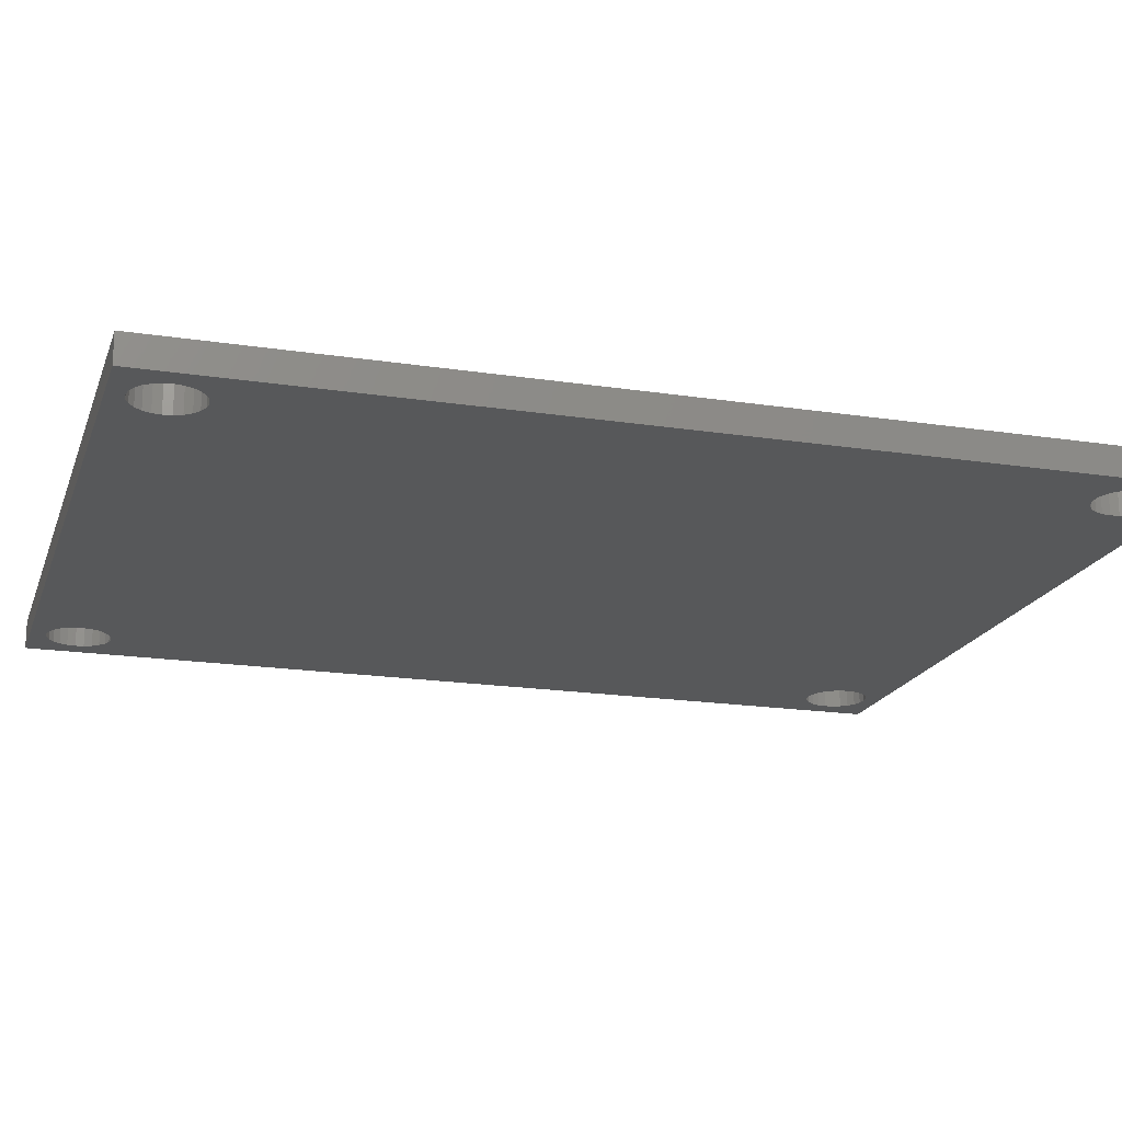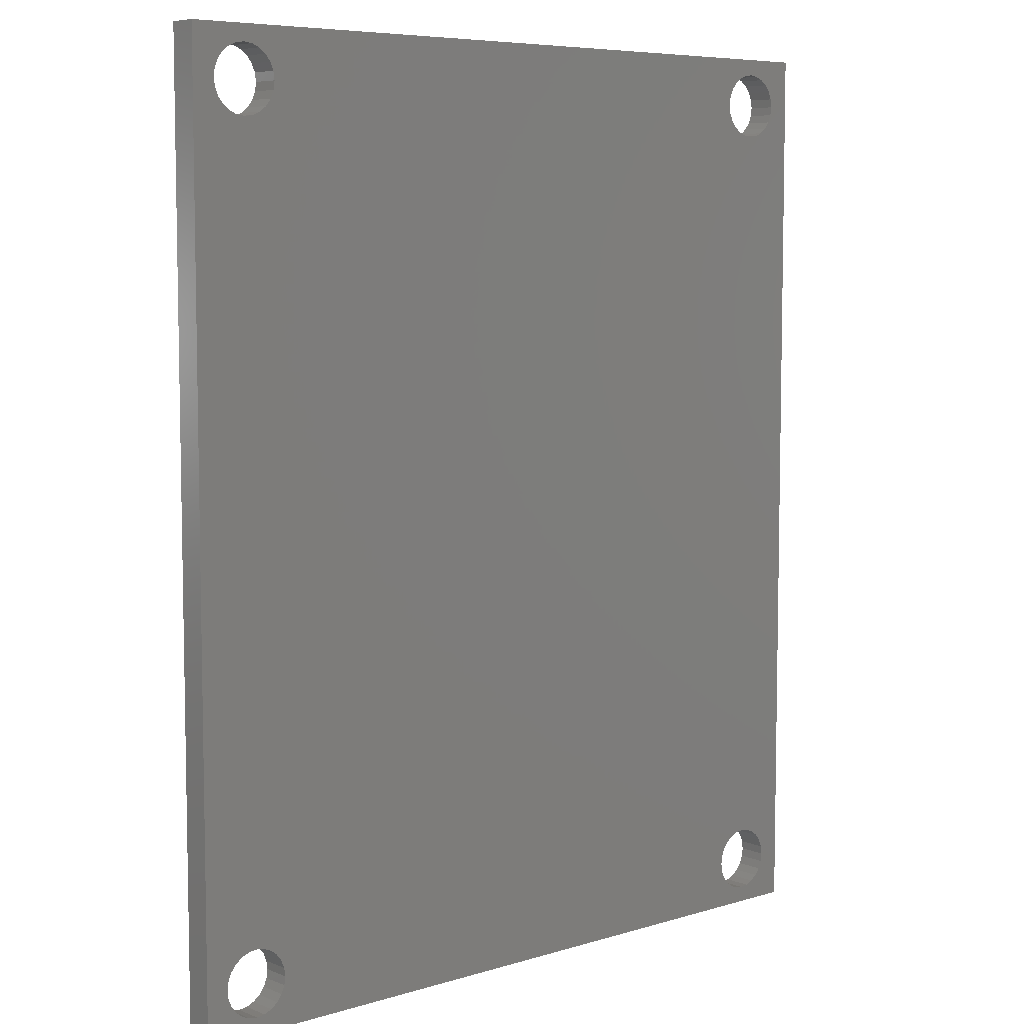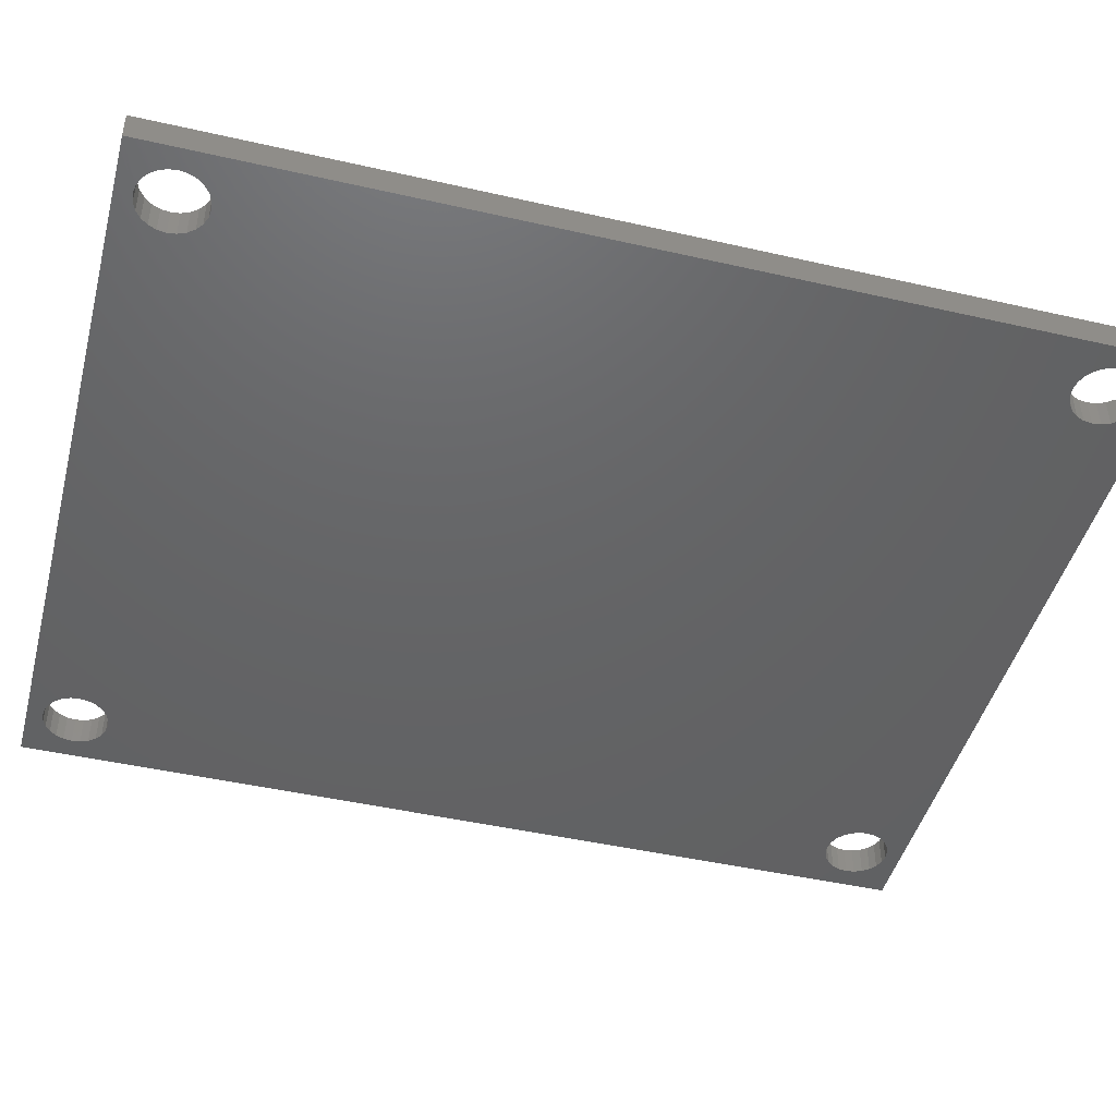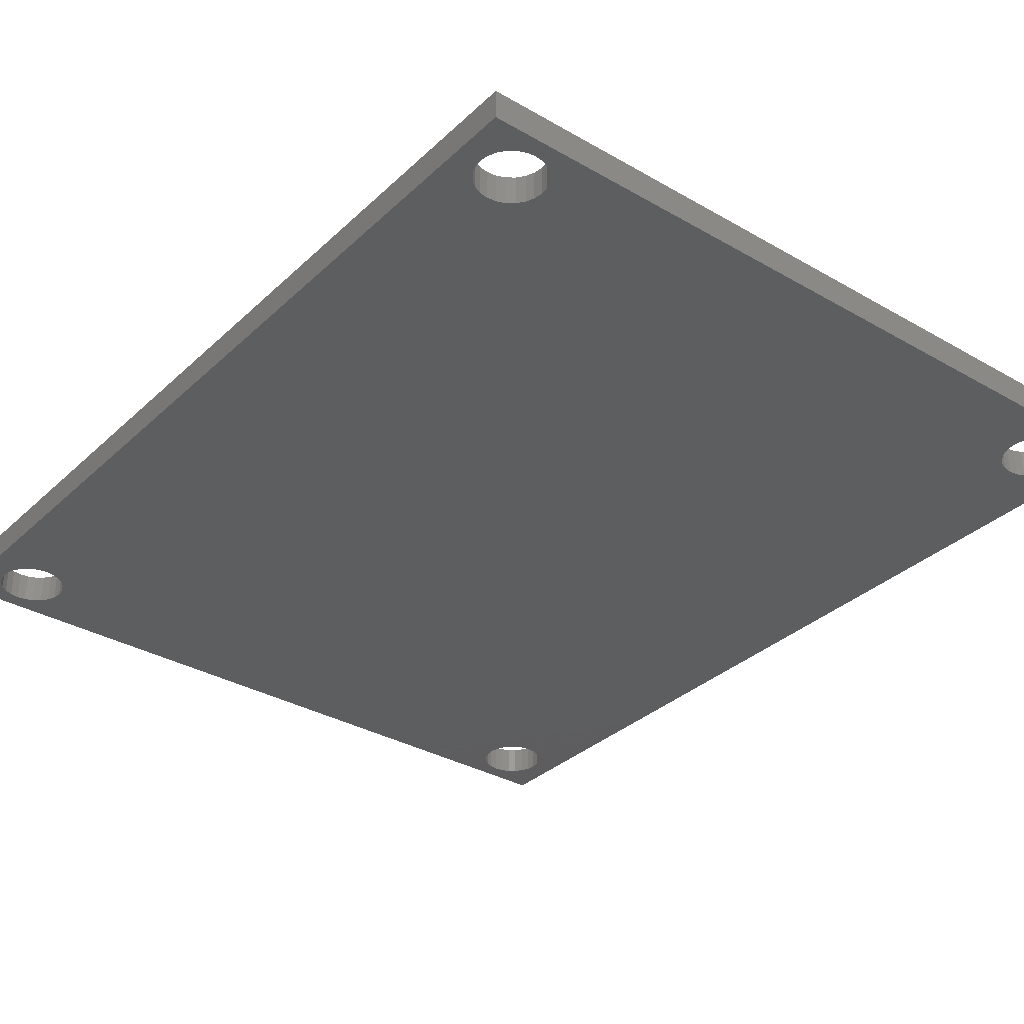
<metadata>
{"format":"stl","ext":"stl","renderer":"f3d","projection":"perspective","resolution":1024,"background":"white","views":[{"elev":-18.7,"azim":73.6,"up":"+Y"},{"elev":6.8,"azim":-41.4,"up":"+Z"},{"elev":-45.7,"azim":75.3,"up":"+Y"},{"elev":-33.3,"azim":-38.4,"up":"+Y"}]}
</metadata>
<code>
# stl→obj: 266 verts, 544 faces
v 4.458 185.4 -10.48
v 4.4 185.4 -10.04
v 3.245 185.4 -12.58
v 4.627 185.4 -10.89
v 4.897 185.4 -11.24
v 4.627 185.4 -9.187
v 3.245 185.4 -2.925
v 4.458 185.4 -9.597
v 4.897 185.4 -8.834
v 5.25 185.4 -8.564
v 4.4 185.4 -2.925
v 5.66 185.4 -8.394
v 6.1 185.4 -8.337
v 6.54 185.4 -8.394
v 6.95 185.4 -8.564
v 13.24 185.4 -2.925
v 7.302 185.4 -8.834
v 7.572 185.4 -9.187
v 7.742 185.4 -9.597
v 13.24 185.4 -12.58
v 23.24 185.4 -2.925
v 23.24 185.4 -12.58
v 33.24 185.3 -2.925
v 33.24 185.3 -12.58
v 38.75 185.3 -9.597
v 38.69 185.3 -10.04
v 38.92 185.3 -9.187
v 39.19 185.3 -8.834
v 38.69 185.3 -2.925
v 39.54 185.3 -8.564
v 39.95 185.3 -8.394
v 40.39 185.3 -8.337
v 43.24 185.3 -2.925
v 43.24 185.3 6.727
v 38.69 185.3 6.727
v 43.24 185.3 16.38
v 38.69 185.3 16.38
v 33.24 185.3 6.727
v 33.24 185.3 16.38
v 23.24 185.4 6.727
v 23.24 185.4 16.38
v 13.24 185.4 6.727
v 13.24 185.4 16.38
v 4.4 185.4 6.727
v 4.4 185.4 16.38
v 3.245 185.4 6.727
v 3.245 185.4 16.38
v 7.8 185.4 -10.04
v 7.742 185.4 -10.48
v 7.572 185.4 -10.89
v 7.302 185.4 -11.24
v 6.95 185.4 -11.51
v 6.54 185.4 -11.68
v 6.1 185.4 -11.74
v 5.66 185.4 -11.68
v 5.25 185.4 -11.51
v 4.458 185.4 32.7
v 4.4 185.4 33.14
v 3.245 185.4 35.68
v 3.245 185.4 26.03
v 4.627 185.4 32.29
v 4.897 185.4 31.94
v 5.25 185.4 31.67
v 4.4 185.4 26.03
v 13.24 185.4 26.03
v 23.24 185.4 26.03
v 33.24 185.3 26.03
v 38.69 185.3 26.03
v 43.24 185.3 26.03
v 40.39 185.3 31.44
v 40.83 185.3 31.5
v 41.24 185.3 31.67
v 41.59 185.3 31.94
v 41.86 185.3 32.29
v 42.03 185.3 32.7
v 43.24 185.3 35.68
v 42.09 185.3 33.14
v 42.03 185.3 33.58
v 41.86 185.3 33.99
v 41.59 185.3 34.35
v 41.24 185.3 34.62
v 40.83 185.3 34.79
v 40.39 185.3 34.84
v 39.95 185.3 34.79
v 33.24 185.3 35.68
v 39.54 185.3 34.62
v 39.19 185.3 34.35
v 4.458 185.4 33.58
v 4.627 185.4 33.99
v 4.897 185.4 34.35
v 5.25 185.4 34.62
v 5.66 185.4 34.79
v 6.1 185.4 34.84
v 6.54 185.4 34.79
v 13.24 185.4 35.68
v 6.95 185.4 34.62
v 7.302 185.4 34.35
v 7.572 185.4 33.99
v 7.742 185.4 33.58
v 7.8 185.4 33.14
v 7.742 185.4 32.7
v 23.24 185.4 35.68
v 38.75 185.3 32.7
v 38.92 185.3 32.29
v 38.69 185.3 33.14
v 38.75 185.3 33.58
v 38.92 185.3 33.99
v 7.572 185.4 32.29
v 7.302 185.4 31.94
v 6.95 185.4 31.67
v 6.54 185.4 31.5
v 6.1 185.4 31.44
v 5.66 185.4 31.5
v 39.95 185.3 31.5
v 39.54 185.3 31.67
v 39.19 185.3 31.94
v 38.75 185.3 -10.48
v 38.92 185.3 -10.89
v 39.19 185.3 -11.24
v 40.83 185.3 -8.394
v 41.24 185.3 -8.564
v 41.59 185.3 -8.834
v 41.86 185.3 -9.187
v 42.03 185.3 -9.597
v 43.24 185.3 -12.58
v 42.09 185.3 -10.04
v 42.03 185.3 -10.48
v 41.86 185.3 -10.89
v 41.59 185.3 -11.24
v 41.24 185.3 -11.51
v 40.83 185.3 -11.68
v 40.39 185.3 -11.74
v 39.95 185.3 -11.68
v 39.54 185.3 -11.51
v 43.24 186.8 35.68
v 43.24 186.8 26.03
v 43.24 186.8 16.38
v 43.24 186.8 6.727
v 43.24 186.8 -2.925
v 43.24 186.8 -12.58
v 33.24 186.8 -12.58
v 23.24 186.9 -12.58
v 13.24 186.9 -12.58
v 3.245 186.9 -12.58
v 3.245 186.9 -2.925
v 3.245 186.9 6.727
v 3.245 186.9 16.38
v 3.245 186.9 26.03
v 3.245 186.9 35.68
v 13.24 186.9 35.68
v 23.24 186.9 35.68
v 33.24 186.8 35.68
v 39.95 186.8 -11.68
v 39.54 186.8 -11.51
v 39.19 186.8 -11.24
v 38.92 186.8 -10.89
v 33.24 186.8 -11.74
v 23.24 186.9 -11.74
v 33.24 186.8 -2.925
v 23.24 186.9 -2.925
v 33.24 186.8 6.727
v 23.24 186.9 6.727
v 33.24 186.8 16.38
v 23.24 186.9 16.38
v 33.24 186.8 26.03
v 23.24 186.9 26.03
v 33.24 186.8 31.44
v 23.24 186.9 31.44
v 38.69 186.8 33.14
v 38.75 186.8 33.58
v 38.92 186.8 33.99
v 39.19 186.8 34.35
v 39.54 186.8 34.62
v 39.95 186.8 34.79
v 40.39 186.8 34.84
v 40.83 186.8 34.79
v 41.24 186.8 34.62
v 41.59 186.8 34.35
v 41.86 186.8 33.99
v 42.03 186.8 33.58
v 42.09 186.8 33.14
v 42.03 186.8 32.7
v 41.86 186.8 32.29
v 41.59 186.8 31.94
v 13.24 186.9 -11.74
v 13.24 186.9 -2.925
v 13.24 186.9 6.727
v 13.24 186.9 16.38
v 13.24 186.9 26.03
v 13.24 186.9 31.44
v 6.54 186.9 -11.68
v 6.1 186.9 -11.74
v 5.66 186.9 -11.68
v 5.25 186.9 -11.51
v 4.898 186.9 -11.24
v 4.628 186.9 -10.89
v 4.458 186.9 -10.48
v 4.4 186.9 -10.04
v 4.458 186.9 -9.597
v 4.628 186.9 -9.187
v 4.898 186.9 -8.834
v 5.25 186.9 -8.564
v 5.66 186.9 -8.394
v 6.1 186.9 -8.337
v 6.54 186.9 -8.394
v 6.95 186.9 -8.564
v 7.302 186.9 -8.834
v 6.54 186.9 31.5
v 6.1 186.9 31.44
v 6.95 186.9 31.67
v 7.302 186.9 31.94
v 7.572 186.9 32.29
v 7.742 186.9 32.7
v 7.8 186.9 33.14
v 7.742 186.9 33.58
v 7.572 186.9 33.99
v 7.302 186.9 34.35
v 6.95 186.9 34.62
v 6.54 186.9 34.79
v 6.1 186.9 34.84
v 5.66 186.9 34.79
v 5.25 186.9 34.62
v 4.898 186.9 34.35
v 4.628 186.9 33.99
v 4.458 186.9 33.58
v 4.4 186.9 33.14
v 4.458 186.9 32.7
v 4.628 186.9 32.29
v 4.898 186.9 31.94
v 5.25 186.9 31.67
v 5.66 186.9 31.5
v 39.95 186.8 -8.394
v 39.54 186.8 -8.564
v 39.19 186.8 -8.834
v 38.92 186.8 -9.187
v 38.75 186.8 -9.597
v 38.69 186.8 -10.04
v 38.75 186.8 -10.48
v 42.03 186.8 -9.597
v 42.09 186.8 -10.04
v 42.03 186.8 -10.48
v 41.86 186.8 -10.89
v 41.59 186.8 -11.24
v 41.24 186.8 -11.51
v 40.83 186.8 -11.68
v 40.39 186.8 -11.74
v 6.95 186.9 -11.51
v 7.302 186.9 -11.24
v 7.572 186.9 -10.89
v 7.742 186.9 -10.48
v 7.8 186.9 -10.04
v 7.742 186.9 -9.597
v 7.572 186.9 -9.187
v 38.75 186.8 32.7
v 38.92 186.8 32.29
v 39.19 186.8 31.94
v 39.54 186.8 31.67
v 39.95 186.8 31.5
v 40.39 186.8 31.44
v 40.83 186.8 31.5
v 41.24 186.8 31.67
v 41.86 186.8 -9.187
v 41.59 186.8 -8.834
v 41.24 186.8 -8.564
v 40.83 186.8 -8.394
v 40.39 186.8 -8.337
f 1 2 3
f 4 3 5
f 4 1 3
f 6 7 8
f 6 9 7
f 7 9 10
f 11 10 12
f 13 11 12
f 13 14 11
f 11 14 15
f 16 15 17
f 18 16 17
f 18 19 16
f 16 19 20
f 21 20 22
f 23 22 24
f 25 24 26
f 25 23 24
f 25 27 23
f 23 27 28
f 29 28 30
f 31 29 30
f 31 32 29
f 29 32 33
f 34 29 33
f 34 35 29
f 34 36 35
f 35 36 37
f 38 37 39
f 40 39 41
f 42 41 43
f 44 43 45
f 46 45 47
f 46 44 45
f 46 7 44
f 44 7 11
f 42 11 16
f 40 16 21
f 38 21 23
f 35 23 29
f 35 38 23
f 35 37 38
f 7 10 11
f 11 15 16
f 19 48 20
f 20 48 49
f 50 20 49
f 50 51 20
f 20 51 52
f 53 20 52
f 53 3 20
f 53 54 3
f 3 54 55
f 56 3 55
f 56 5 3
f 57 58 59
f 60 57 59
f 60 61 57
f 60 62 61
f 60 63 62
f 60 64 63
f 60 47 64
f 64 47 45
f 65 45 43
f 66 43 41
f 67 41 39
f 68 39 37
f 69 37 36
f 69 68 37
f 69 70 68
f 69 71 70
f 69 72 71
f 69 73 72
f 69 74 73
f 69 75 74
f 69 76 75
f 75 76 77
f 77 76 78
f 78 76 79
f 79 76 80
f 80 76 81
f 81 76 82
f 82 76 83
f 83 76 84
f 84 76 85
f 86 85 87
f 86 84 85
f 58 88 59
f 59 88 89
f 90 59 89
f 90 91 59
f 59 91 92
f 93 59 92
f 93 94 59
f 59 94 95
f 95 94 96
f 97 95 96
f 97 98 95
f 95 98 99
f 100 95 99
f 100 101 95
f 95 101 65
f 102 65 66
f 85 66 67
f 103 67 104
f 103 85 67
f 103 105 85
f 85 105 106
f 107 85 106
f 107 87 85
f 101 108 65
f 65 108 109
f 110 65 109
f 110 64 65
f 110 111 64
f 64 111 112
f 113 64 112
f 113 63 64
f 70 114 68
f 68 114 115
f 116 68 115
f 116 67 68
f 116 104 67
f 117 26 24
f 118 24 119
f 118 117 24
f 23 28 29
f 32 120 33
f 33 120 121
f 122 33 121
f 122 123 33
f 33 123 124
f 125 124 126
f 127 125 126
f 127 128 125
f 125 128 129
f 130 125 129
f 130 131 125
f 125 131 132
f 133 125 132
f 133 24 125
f 133 134 24
f 24 134 119
f 33 124 125
f 85 102 66
f 102 95 65
f 7 3 8
f 8 3 2
f 16 20 21
f 21 22 23
f 43 44 42
f 42 44 11
f 65 64 45
f 41 42 40
f 40 42 16
f 66 65 43
f 67 39 68
f 41 67 66
f 21 38 40
f 40 38 39
f 76 69 135
f 135 69 136
f 136 69 36
f 137 36 34
f 138 34 33
f 139 33 125
f 140 139 125
f 136 36 137
f 137 34 138
f 138 33 139
f 125 24 140
f 140 24 141
f 141 24 22
f 142 22 20
f 143 20 3
f 144 143 3
f 141 22 142
f 142 20 143
f 3 7 144
f 144 7 145
f 145 7 46
f 146 46 47
f 147 47 60
f 148 60 59
f 149 148 59
f 145 46 146
f 146 47 147
f 147 60 148
f 59 95 149
f 149 95 150
f 150 95 102
f 151 102 85
f 152 85 76
f 135 152 76
f 150 102 151
f 151 85 152
f 141 153 140
f 141 154 153
f 141 155 154
f 141 156 155
f 141 157 156
f 141 142 157
f 157 142 158
f 159 158 160
f 161 160 162
f 163 162 164
f 165 164 166
f 167 166 168
f 152 168 151
f 152 167 168
f 152 169 167
f 152 170 169
f 152 171 170
f 152 172 171
f 152 173 172
f 152 174 173
f 152 135 174
f 174 135 175
f 175 135 176
f 176 135 177
f 177 135 178
f 178 135 179
f 179 135 180
f 180 135 181
f 181 135 182
f 182 135 136
f 183 136 184
f 183 182 136
f 142 143 158
f 158 143 185
f 160 185 186
f 162 186 187
f 164 187 188
f 166 188 189
f 168 189 190
f 151 190 150
f 151 168 190
f 144 191 143
f 144 192 191
f 144 193 192
f 144 194 193
f 144 195 194
f 144 196 195
f 144 197 196
f 144 198 197
f 144 199 198
f 144 145 199
f 199 145 200
f 200 145 201
f 201 145 202
f 202 145 203
f 203 145 204
f 204 145 205
f 205 145 186
f 206 186 207
f 206 205 186
f 186 145 187
f 187 145 146
f 188 146 147
f 189 147 148
f 208 148 209
f 208 189 148
f 208 210 189
f 189 210 211
f 190 211 212
f 213 190 212
f 213 214 190
f 190 214 150
f 150 214 215
f 216 150 215
f 216 217 150
f 150 217 218
f 219 150 218
f 219 149 150
f 219 220 149
f 149 220 221
f 222 149 221
f 222 223 149
f 149 223 224
f 225 149 224
f 225 226 149
f 149 226 227
f 148 227 228
f 229 148 228
f 229 230 148
f 148 230 231
f 209 148 231
f 187 146 188
f 188 147 189
f 148 149 227
f 137 163 136
f 137 161 163
f 137 138 161
f 161 138 159
f 160 161 159
f 138 139 159
f 159 139 232
f 233 159 232
f 233 234 159
f 159 234 235
f 157 235 236
f 237 157 236
f 237 238 157
f 157 238 156
f 140 239 139
f 140 240 239
f 140 241 240
f 140 242 241
f 140 243 242
f 140 244 243
f 140 245 244
f 140 246 245
f 140 153 246
f 191 247 143
f 143 247 248
f 249 143 248
f 249 185 143
f 249 250 185
f 185 250 251
f 252 185 251
f 252 253 185
f 185 253 186
f 186 253 207
f 189 211 190
f 169 254 167
f 167 254 255
f 256 167 255
f 256 165 167
f 256 257 165
f 165 257 258
f 136 258 259
f 260 136 259
f 260 261 136
f 136 261 184
f 165 258 136
f 163 165 136
f 163 164 165
f 239 262 139
f 139 262 263
f 264 139 263
f 264 265 139
f 139 265 266
f 232 139 266
f 159 235 157
f 158 159 157
f 158 185 160
f 160 186 162
f 164 162 187
f 163 161 162
f 166 164 188
f 168 166 189
f 167 165 166
f 117 238 26
f 117 156 238
f 117 118 156
f 156 118 155
f 155 118 119
f 154 119 134
f 153 134 133
f 246 133 132
f 245 132 131
f 244 131 130
f 243 130 129
f 242 129 128
f 241 128 127
f 240 127 126
f 239 126 124
f 262 124 123
f 263 123 122
f 264 122 121
f 265 121 120
f 266 120 32
f 232 32 31
f 233 31 30
f 234 30 28
f 235 28 27
f 236 27 25
f 237 25 26
f 238 237 26
f 155 119 154
f 154 134 153
f 153 133 246
f 246 132 245
f 245 131 244
f 244 130 243
f 243 129 242
f 242 128 241
f 241 127 240
f 240 126 239
f 239 124 262
f 262 123 263
f 263 122 264
f 264 121 265
f 265 120 266
f 266 32 232
f 232 31 233
f 233 30 234
f 234 28 235
f 235 27 236
f 236 25 237
f 103 254 105
f 103 255 254
f 103 104 255
f 255 104 256
f 256 104 116
f 257 116 115
f 258 115 114
f 259 114 70
f 260 70 71
f 261 71 72
f 184 72 73
f 183 73 74
f 182 74 75
f 181 75 77
f 180 77 78
f 179 78 79
f 178 79 80
f 177 80 81
f 176 81 82
f 175 82 83
f 174 83 84
f 173 84 86
f 172 86 87
f 171 87 107
f 170 107 106
f 169 106 105
f 254 169 105
f 256 116 257
f 257 115 258
f 258 114 259
f 259 70 260
f 260 71 261
f 261 72 184
f 184 73 183
f 183 74 182
f 182 75 181
f 181 77 180
f 180 78 179
f 179 79 178
f 178 80 177
f 177 81 176
f 176 82 175
f 175 83 174
f 174 84 173
f 173 86 172
f 172 87 171
f 171 107 170
f 170 106 169
f 1 197 2
f 1 196 197
f 1 4 196
f 196 4 195
f 195 4 5
f 194 5 56
f 193 56 55
f 192 55 54
f 191 54 53
f 247 53 52
f 248 52 51
f 249 51 50
f 250 50 49
f 251 49 48
f 252 48 19
f 253 19 18
f 207 18 17
f 206 17 15
f 205 15 14
f 204 14 13
f 203 13 12
f 202 12 10
f 201 10 9
f 200 9 6
f 199 6 8
f 198 8 2
f 197 198 2
f 195 5 194
f 194 56 193
f 193 55 192
f 192 54 191
f 191 53 247
f 247 52 248
f 248 51 249
f 249 50 250
f 250 49 251
f 251 48 252
f 252 19 253
f 253 18 207
f 207 17 206
f 206 15 205
f 205 14 204
f 204 13 203
f 203 12 202
f 202 10 201
f 201 9 200
f 200 6 199
f 199 8 198
f 57 227 58
f 57 228 227
f 57 61 228
f 228 61 229
f 229 61 62
f 230 62 63
f 231 63 113
f 209 113 112
f 208 112 111
f 210 111 110
f 211 110 109
f 212 109 108
f 213 108 101
f 214 101 100
f 215 100 99
f 216 99 98
f 217 98 97
f 218 97 96
f 219 96 94
f 220 94 93
f 221 93 92
f 222 92 91
f 223 91 90
f 224 90 89
f 225 89 88
f 226 88 58
f 227 226 58
f 229 62 230
f 230 63 231
f 231 113 209
f 209 112 208
f 208 111 210
f 210 110 211
f 211 109 212
f 212 108 213
f 213 101 214
f 214 100 215
f 215 99 216
f 216 98 217
f 217 97 218
f 218 96 219
f 219 94 220
f 220 93 221
f 221 92 222
f 222 91 223
f 223 90 224
f 224 89 225
f 225 88 226

</code>
